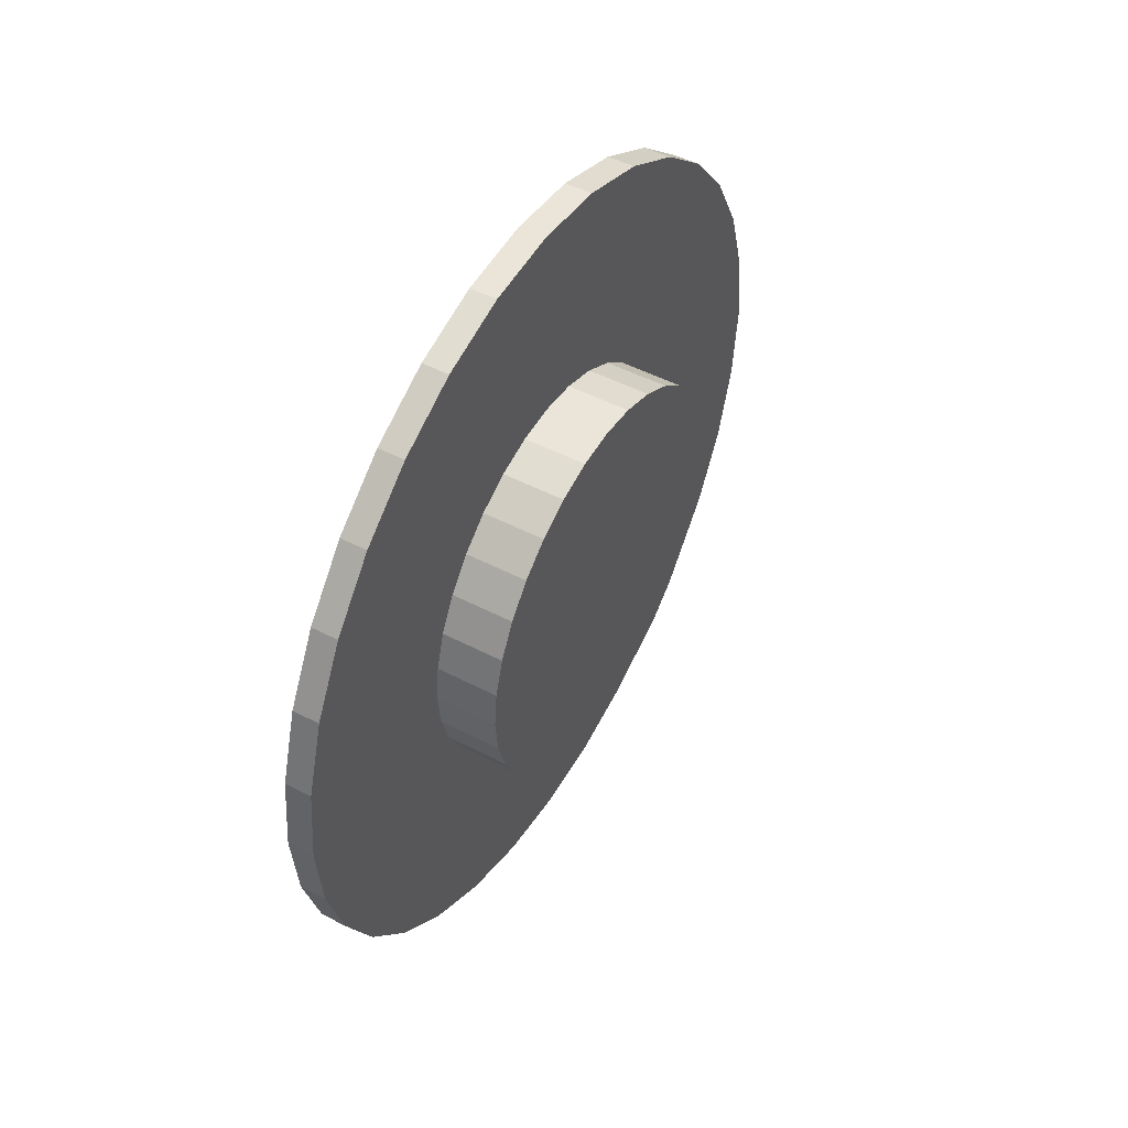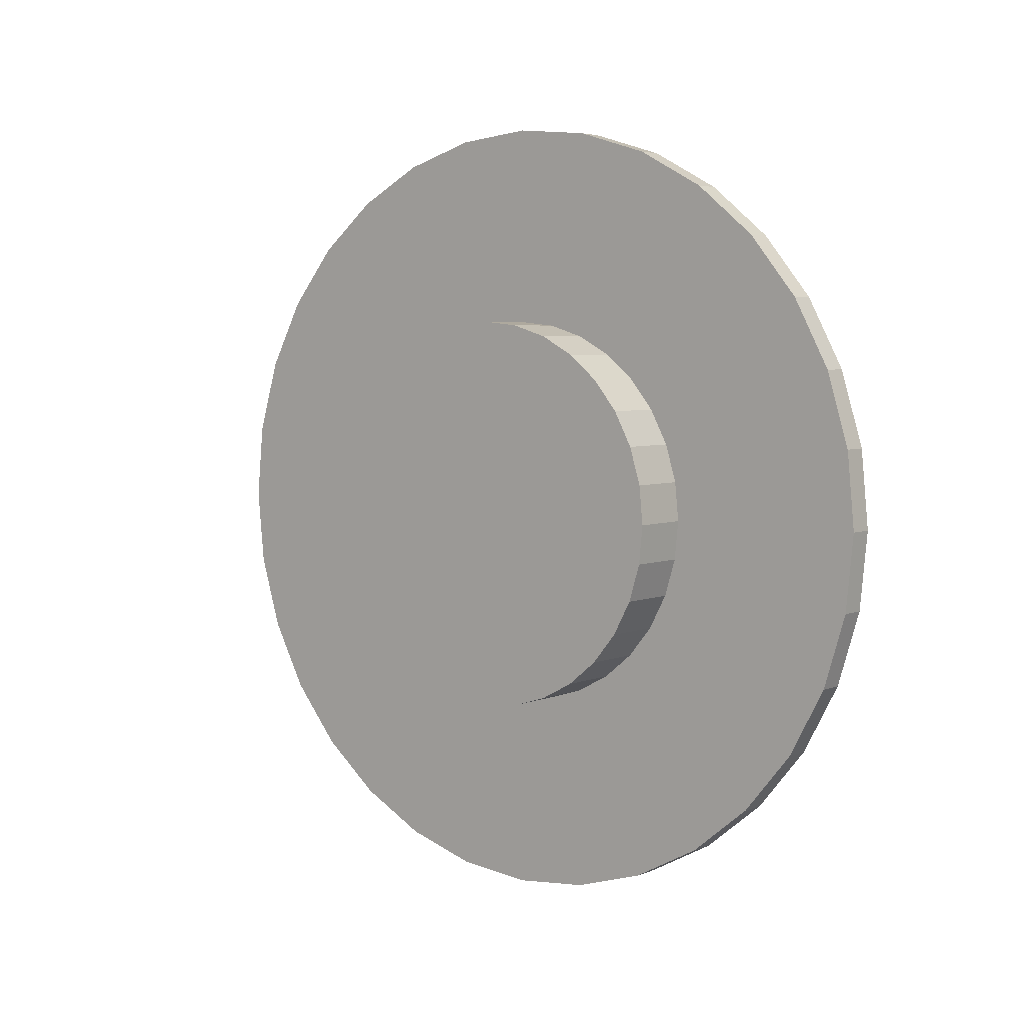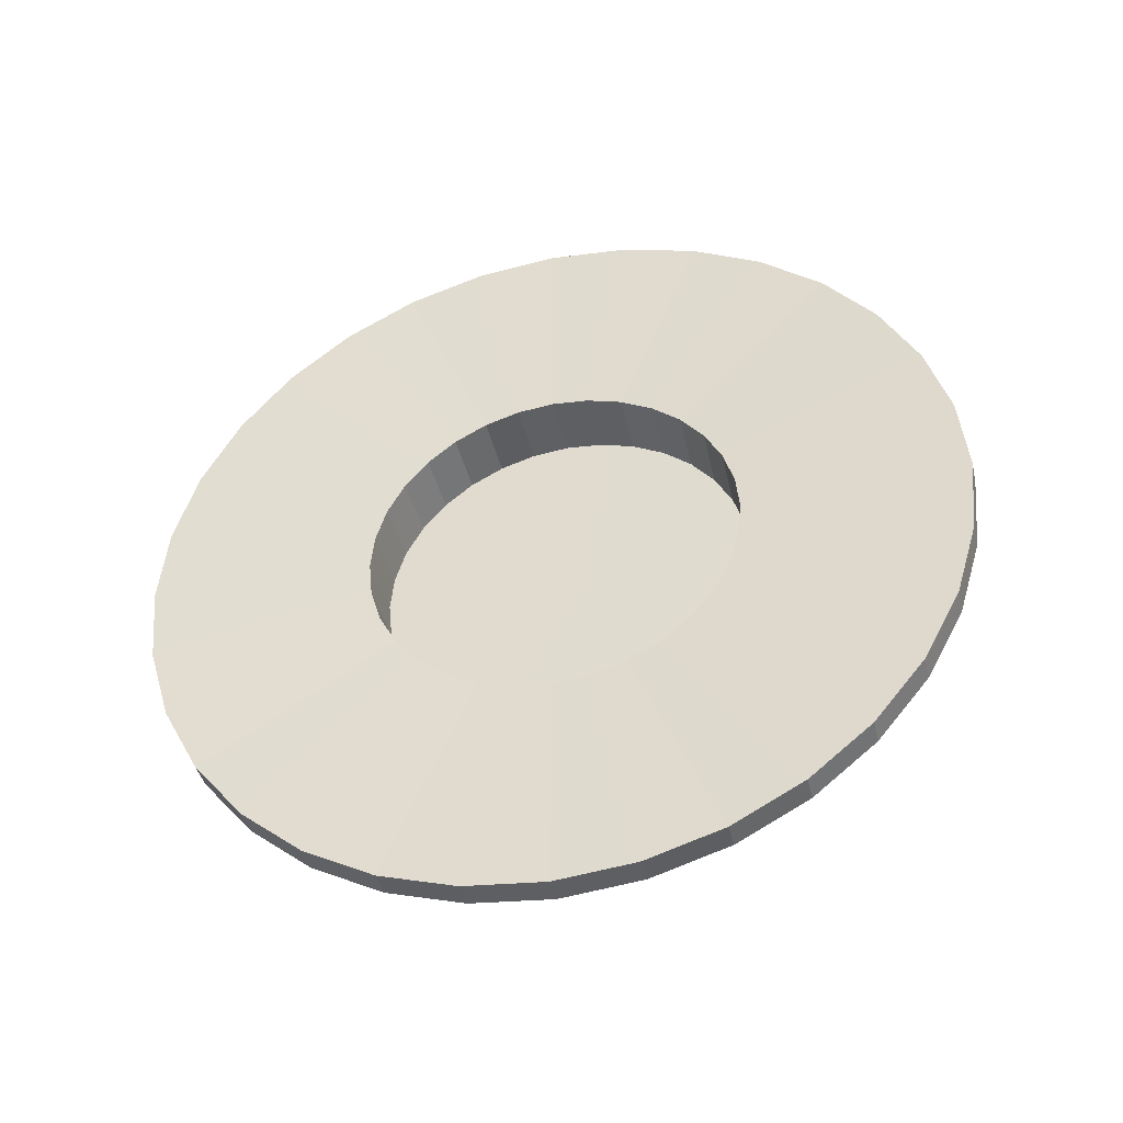
<metadata>
{"format":"obj","ext":"obj","renderer":"f3d","projection":"perspective","resolution":1024,"background":"white","views":[{"elev":48.5,"azim":-149.8,"up":"+Z"},{"elev":4.7,"azim":-51.1,"up":"+Y"},{"elev":-42.3,"azim":103.4,"up":"+Z"}]}
</metadata>
<code>
o Shelby_Cobra_brakes_front_Circle.030
v -0.659 0.3011 1.131
v -0.659 0.3304 1.134
v -0.659 0.3586 1.143
v -0.659 0.3846 1.157
v -0.659 0.4074 1.175
v -0.659 0.4261 1.198
v -0.659 0.44 1.224
v -0.659 0.4485 1.252
v -0.659 0.4514 1.282
v -0.659 0.4485 1.311
v -0.659 0.44 1.339
v -0.659 0.4261 1.365
v -0.659 0.4074 1.388
v -0.659 0.3846 1.407
v -0.659 0.3586 1.42
v -0.659 0.3304 1.429
v -0.659 0.3011 1.432
v -0.659 0.2718 1.429
v -0.659 0.2436 1.42
v -0.659 0.2176 1.407
v -0.659 0.1948 1.388
v -0.659 0.1761 1.365
v -0.659 0.1622 1.339
v -0.659 0.1537 1.311
v -0.659 0.1508 1.282
v -0.659 0.1537 1.252
v -0.659 0.1622 1.224
v -0.659 0.1761 1.198
v -0.659 0.1948 1.175
v -0.659 0.2176 1.157
v -0.659 0.2436 1.143
v -0.659 0.2718 1.134
v -0.669 0.3111 1.282
v -0.669 0.3111 1.282
v -0.669 0.3111 1.282
v -0.669 0.3111 1.282
v -0.669 0.3111 1.282
v -0.669 0.3111 1.282
v -0.669 0.3111 1.282
v -0.669 0.3111 1.282
v -0.669 0.3111 1.282
v -0.669 0.3111 1.282
v -0.669 0.3111 1.282
v -0.669 0.3111 1.282
v -0.669 0.3111 1.282
v -0.669 0.3111 1.282
v -0.669 0.3111 1.282
v -0.669 0.3111 1.282
v -0.669 0.3111 1.282
v -0.669 0.3111 1.282
v -0.669 0.3111 1.282
v -0.669 0.3111 1.282
v -0.669 0.3111 1.282
v -0.669 0.3111 1.282
v -0.669 0.3111 1.282
v -0.669 0.3111 1.282
v -0.669 0.3111 1.282
v -0.669 0.3111 1.282
v -0.669 0.3111 1.282
v -0.669 0.3111 1.282
v -0.669 0.3111 1.282
v -0.669 0.3111 1.282
v -0.669 0.3111 1.282
v -0.669 0.3111 1.282
v -0.6617 0.2878 1.349
v -0.6617 0.2749 1.345
v -0.6617 0.3494 1.233
v -0.6617 0.3579 1.244
v -0.6617 0.2878 1.215
v -0.6617 0.3011 1.213
v -0.6617 0.2631 1.338
v -0.6617 0.3642 1.255
v -0.6617 0.2528 1.33
v -0.6617 0.3681 1.268
v -0.6617 0.2443 1.32
v -0.6617 0.3694 1.282
v -0.6617 0.238 1.308
v -0.6617 0.3681 1.295
v -0.6617 0.2341 1.295
v -0.6617 0.3642 1.308
v -0.6617 0.2328 1.282
v -0.6617 0.3579 1.32
v -0.6617 0.2341 1.268
v -0.6617 0.3494 1.33
v -0.6617 0.238 1.255
v -0.6617 0.339 1.338
v -0.6617 0.2443 1.244
v -0.6617 0.3272 1.345
v -0.6617 0.3144 1.215
v -0.6617 0.2528 1.233
v -0.6617 0.3144 1.349
v -0.6617 0.3272 1.218
v -0.6617 0.2631 1.225
v -0.6617 0.3011 1.35
v -0.6617 0.339 1.225
v -0.6617 0.2749 1.218
v -0.6852 0.3082 1.282
v -0.6852 0.3082 1.282
v -0.6852 0.3082 1.282
v -0.6852 0.3082 1.282
v -0.6852 0.3082 1.282
v -0.6852 0.3082 1.282
v -0.6852 0.3082 1.282
v -0.6852 0.3082 1.282
v -0.6852 0.3082 1.282
v -0.6852 0.3082 1.282
v -0.6852 0.3082 1.282
v -0.6852 0.3082 1.282
v -0.6852 0.3082 1.282
v -0.6852 0.3082 1.282
v -0.6852 0.3082 1.282
v -0.6852 0.3082 1.282
v -0.6852 0.3082 1.282
v -0.6852 0.3082 1.282
v -0.6852 0.3082 1.282
v -0.6852 0.3082 1.282
v -0.6852 0.3082 1.282
v -0.6852 0.3082 1.282
v -0.6852 0.3082 1.282
v -0.6852 0.3082 1.282
v -0.6852 0.3082 1.282
v -0.6852 0.3082 1.282
v -0.6852 0.3082 1.282
v -0.6852 0.3082 1.282
v -0.6852 0.3082 1.282
v -0.6852 0.3082 1.282
v -0.6852 0.3082 1.282
v -0.6852 0.3082 1.282
v -0.6854 0.2878 1.348
v -0.6854 0.3491 1.234
v -0.6854 0.2878 1.215
v -0.6854 0.2751 1.344
v -0.6854 0.3575 1.244
v -0.6854 0.3011 1.214
v -0.6854 0.2634 1.338
v -0.6854 0.3638 1.256
v -0.6854 0.2531 1.33
v -0.6854 0.3677 1.268
v -0.6854 0.2446 1.319
v -0.6854 0.369 1.282
v -0.6854 0.2384 1.308
v -0.6854 0.3677 1.295
v -0.6854 0.2345 1.295
v -0.6854 0.3638 1.308
v -0.6854 0.2332 1.282
v -0.6854 0.3575 1.319
v -0.6854 0.2345 1.268
v -0.6854 0.3491 1.33
v -0.6854 0.2384 1.256
v -0.6854 0.3388 1.338
v -0.6854 0.2446 1.244
v -0.6854 0.3271 1.344
v -0.6854 0.3143 1.215
v -0.6854 0.2531 1.234
v -0.6854 0.3143 1.348
v -0.6854 0.3271 1.219
v -0.6854 0.2634 1.225
v -0.6854 0.3011 1.349
v -0.6854 0.3388 1.225
v -0.6854 0.2751 1.219
v -0.669 0.3011 1.131
v -0.669 0.3304 1.134
v -0.669 0.3586 1.143
v -0.669 0.3846 1.157
v -0.669 0.4074 1.175
v -0.669 0.4261 1.198
v -0.669 0.44 1.224
v -0.669 0.4485 1.252
v -0.669 0.4514 1.282
v -0.669 0.4485 1.311
v -0.669 0.44 1.339
v -0.669 0.4261 1.365
v -0.669 0.4074 1.388
v -0.669 0.3846 1.407
v -0.669 0.3586 1.42
v -0.669 0.3304 1.429
v -0.669 0.3011 1.432
v -0.669 0.2718 1.429
v -0.669 0.2436 1.42
v -0.669 0.2176 1.407
v -0.669 0.1948 1.388
v -0.669 0.1761 1.365
v -0.669 0.1622 1.339
v -0.669 0.1537 1.311
v -0.669 0.1508 1.282
v -0.669 0.1537 1.252
v -0.669 0.1622 1.224
v -0.669 0.1761 1.198
v -0.669 0.1948 1.175
v -0.669 0.2176 1.157
v -0.669 0.2436 1.143
v -0.669 0.2718 1.134
v -0.669 0.3011 1.282
v -0.669 0.3011 1.282
v -0.669 0.3011 1.282
v -0.669 0.3011 1.282
v -0.669 0.3011 1.282
v -0.669 0.3011 1.282
v -0.669 0.3011 1.282
v -0.669 0.3011 1.282
v -0.669 0.3011 1.282
v -0.669 0.3011 1.282
v -0.669 0.3011 1.282
v -0.669 0.3011 1.282
v -0.669 0.3011 1.282
v -0.669 0.3011 1.282
v -0.669 0.3011 1.282
v -0.669 0.3011 1.282
v -0.669 0.3011 1.282
v -0.669 0.3011 1.282
v -0.669 0.3011 1.282
v -0.669 0.3011 1.282
v -0.669 0.3011 1.282
v -0.669 0.3011 1.282
v -0.669 0.3011 1.282
v -0.669 0.3011 1.282
v -0.669 0.3011 1.282
v -0.669 0.3011 1.282
v -0.669 0.3011 1.282
v -0.669 0.3011 1.282
v -0.669 0.3011 1.282
v -0.669 0.3011 1.282
v -0.669 0.3011 1.282
v -0.669 0.3011 1.282
v -0.669 0.2864 1.355
v -0.669 0.2723 1.351
v -0.669 0.3542 1.228
v -0.669 0.3636 1.24
v -0.669 0.2864 1.208
v -0.669 0.3011 1.206
v -0.669 0.2593 1.344
v -0.669 0.3705 1.253
v -0.669 0.2479 1.335
v -0.669 0.3748 1.267
v -0.669 0.2386 1.323
v -0.669 0.3762 1.282
v -0.669 0.2317 1.31
v -0.669 0.3748 1.296
v -0.669 0.2274 1.296
v -0.669 0.3705 1.31
v -0.669 0.2259 1.282
v -0.669 0.3636 1.323
v -0.669 0.2274 1.267
v -0.669 0.3542 1.335
v -0.669 0.2317 1.253
v -0.669 0.3428 1.344
v -0.669 0.2386 1.24
v -0.669 0.3298 1.351
v -0.669 0.3157 1.208
v -0.669 0.2479 1.228
v -0.669 0.3157 1.355
v -0.669 0.3298 1.212
v -0.669 0.2593 1.219
v -0.669 0.3011 1.357
v -0.669 0.3428 1.219
v -0.669 0.2723 1.212
v -0.6923 0.3011 1.282
v -0.6923 0.3011 1.282
v -0.6923 0.3011 1.282
v -0.6923 0.3011 1.282
v -0.6923 0.3011 1.282
v -0.6923 0.3011 1.282
v -0.6923 0.3011 1.282
v -0.6923 0.3011 1.282
v -0.6923 0.3011 1.282
v -0.6923 0.3011 1.282
v -0.6923 0.3011 1.282
v -0.6923 0.3011 1.282
v -0.6923 0.3011 1.282
v -0.6923 0.3011 1.282
v -0.6923 0.3011 1.282
v -0.6923 0.3011 1.282
v -0.6923 0.3011 1.282
v -0.6923 0.3011 1.282
v -0.6923 0.3011 1.282
v -0.6923 0.3011 1.282
v -0.6923 0.3011 1.282
v -0.6923 0.3011 1.282
v -0.6923 0.3011 1.282
v -0.6923 0.3011 1.282
v -0.6923 0.3011 1.282
v -0.6923 0.3011 1.282
v -0.6923 0.3011 1.282
v -0.6923 0.3011 1.282
v -0.6923 0.3011 1.282
v -0.6923 0.3011 1.282
v -0.6923 0.3011 1.282
v -0.6923 0.3011 1.282
v -0.6923 0.2864 1.355
v -0.6923 0.3542 1.228
v -0.6923 0.2864 1.208
v -0.6923 0.2723 1.351
v -0.6923 0.3636 1.24
v -0.6923 0.3011 1.206
v -0.6923 0.2593 1.344
v -0.6923 0.3705 1.253
v -0.6923 0.2479 1.335
v -0.6923 0.3748 1.267
v -0.6923 0.2386 1.323
v -0.6923 0.3762 1.282
v -0.6923 0.2317 1.31
v -0.6923 0.3748 1.296
v -0.6923 0.2274 1.296
v -0.6923 0.3705 1.31
v -0.6923 0.2259 1.282
v -0.6923 0.3636 1.323
v -0.6923 0.2274 1.267
v -0.6923 0.3542 1.335
v -0.6923 0.2317 1.253
v -0.6923 0.3428 1.344
v -0.6923 0.2386 1.24
v -0.6923 0.3298 1.351
v -0.6923 0.3157 1.208
v -0.6923 0.2479 1.228
v -0.6923 0.3157 1.355
v -0.6923 0.3298 1.212
v -0.6923 0.2593 1.219
v -0.6923 0.3011 1.357
v -0.6923 0.3428 1.219
v -0.6923 0.2723 1.212
f 97 35 34
f 124 61 60
f 154 87 90
f 98 34 33
f 123 60 59
f 91 152 88
f 122 59 58
f 156 89 92
f 121 58 57
f 93 154 90
f 120 57 56
f 158 91 94
f 132 65 66
f 119 56 55
f 159 92 95
f 133 67 68
f 118 55 54
f 96 157 93
f 134 69 70
f 117 54 53
f 129 94 65
f 135 66 71
f 116 53 52
f 67 159 95
f 72 133 68
f 115 52 51
f 69 160 96
f 137 71 73
f 114 51 50
f 74 136 72
f 113 50 49
f 139 73 75
f 69 31 32
f 67 4 5
f 18 94 17
f 31 93 30
f 95 3 4
f 17 91 16
f 30 90 29
f 92 2 3
f 91 15 16
f 29 87 28
f 89 1 2
f 88 14 15
f 28 85 27
f 86 13 14
f 27 83 26
f 84 12 13
f 26 81 25
f 82 11 12
f 25 79 24
f 80 10 11
f 24 77 23
f 78 9 10
f 23 75 22
f 76 8 9
f 22 73 21
f 74 7 8
f 21 71 20
f 72 6 7
f 20 66 19
f 1 69 32
f 68 5 6
f 19 65 18
f 115 129 132
f 133 101 130
f 134 128 131
f 116 132 135
f 136 102 133
f 117 135 137
f 138 103 136
f 118 137 139
f 140 104 138
f 119 139 141
f 106 140 142
f 120 141 143
f 107 142 144
f 121 143 145
f 108 144 146
f 147 121 145
f 109 146 148
f 149 122 147
f 110 148 150
f 151 123 149
f 111 150 152
f 153 98 134
f 154 124 151
f 112 152 155
f 156 97 153
f 157 125 154
f 113 155 158
f 159 99 156
f 160 126 157
f 114 158 129
f 130 100 159
f 131 127 160
f 153 70 89
f 125 62 61
f 99 36 35
f 88 150 86
f 126 63 62
f 100 37 36
f 87 149 85
f 127 64 63
f 101 38 37
f 150 84 86
f 128 33 64
f 102 39 38
f 85 147 83
f 103 40 39
f 84 146 82
f 104 41 40
f 83 145 81
f 105 42 41
f 82 144 80
f 106 43 42
f 145 79 81
f 107 44 43
f 144 78 80
f 108 45 44
f 143 77 79
f 109 46 45
f 142 76 78
f 110 47 46
f 141 75 77
f 111 48 47
f 76 138 74
f 112 49 48
f 195 257 194
f 221 284 220
f 247 314 250
f 194 258 193
f 220 283 219
f 248 315 251
f 219 282 218
f 249 316 252
f 218 281 217
f 250 317 253
f 217 280 216
f 251 318 254
f 225 292 226
f 216 279 215
f 252 319 255
f 227 293 228
f 215 278 214
f 253 320 256
f 229 294 230
f 214 277 213
f 254 289 225
f 226 295 231
f 213 276 212
f 255 290 227
f 228 296 232
f 212 275 211
f 256 291 229
f 231 297 233
f 211 274 210
f 232 298 234
f 210 273 209
f 233 299 235
f 192 256 229
f 164 227 165
f 178 254 225
f 191 253 256
f 163 255 164
f 176 254 177
f 190 250 253
f 162 252 163
f 175 251 176
f 189 247 250
f 161 249 162
f 174 248 175
f 188 245 247
f 173 246 174
f 187 243 245
f 172 244 173
f 186 241 243
f 171 242 172
f 185 239 241
f 170 240 171
f 184 237 239
f 169 238 170
f 183 235 237
f 168 236 169
f 182 233 235
f 167 234 168
f 181 231 233
f 166 232 167
f 180 226 231
f 161 229 230
f 165 228 166
f 179 225 226
f 289 275 292
f 290 262 293
f 294 288 258
f 295 275 276
f 293 263 296
f 297 276 277
f 296 264 298
f 299 277 278
f 298 265 300
f 301 278 279
f 300 266 302
f 303 279 280
f 302 267 304
f 305 280 281
f 304 268 306
f 307 281 282
f 306 269 308
f 309 282 283
f 308 270 310
f 311 283 284
f 310 271 312
f 294 257 313
f 314 284 285
f 312 272 315
f 313 259 316
f 317 285 286
f 318 272 273
f 316 260 319
f 320 286 287
f 289 273 274
f 319 261 290
f 320 288 291
f 230 313 249
f 222 285 221
f 196 259 195
f 246 312 248
f 223 286 222
f 197 260 196
f 245 311 247
f 224 287 223
f 198 261 197
f 244 310 246
f 193 288 224
f 199 262 198
f 243 309 245
f 200 263 199
f 242 308 244
f 201 264 200
f 241 307 243
f 202 265 201
f 240 306 242
f 203 266 202
f 239 305 241
f 204 267 203
f 238 304 240
f 205 268 204
f 237 303 239
f 206 269 205
f 236 302 238
f 207 270 206
f 235 301 237
f 208 271 207
f 234 300 236
f 209 272 208
f 161 2 1
f 162 3 2
f 163 4 3
f 164 5 4
f 165 6 5
f 166 7 6
f 167 8 7
f 8 169 9
f 9 170 10
f 10 171 11
f 11 172 12
f 172 13 12
f 173 14 13
f 174 15 14
f 175 16 15
f 176 17 16
f 177 18 17
f 178 19 18
f 179 20 19
f 180 21 20
f 181 22 21
f 182 23 22
f 23 184 24
f 24 185 25
f 185 26 25
f 186 27 26
f 27 188 28
f 28 189 29
f 189 30 29
f 190 31 30
f 191 32 31
f 192 1 32
f 194 33 34
f 195 34 35
f 196 35 36
f 197 36 37
f 198 37 38
f 199 38 39
f 200 39 40
f 201 40 41
f 202 41 42
f 203 42 43
f 204 43 44
f 205 44 45
f 206 45 46
f 207 46 47
f 208 47 48
f 209 48 49
f 210 49 50
f 211 50 51
f 212 51 52
f 213 52 53
f 214 53 54
f 215 54 55
f 216 55 56
f 217 56 57
f 218 57 58
f 219 58 59
f 220 59 60
f 221 60 61
f 222 61 62
f 223 62 63
f 224 63 64
f 193 64 33
f 97 99 35
f 124 125 61
f 154 151 87
f 98 97 34
f 123 124 60
f 91 155 152
f 122 123 59
f 156 153 89
f 121 122 58
f 93 157 154
f 120 121 57
f 158 155 91
f 132 129 65
f 119 120 56
f 159 156 92
f 133 130 67
f 118 119 55
f 96 160 157
f 134 131 69
f 117 118 54
f 129 158 94
f 135 132 66
f 116 117 53
f 67 130 159
f 72 136 133
f 115 116 52
f 69 131 160
f 137 135 71
f 114 115 51
f 74 138 136
f 113 114 50
f 139 137 73
f 69 96 31
f 67 95 4
f 18 65 94
f 31 96 93
f 95 92 3
f 17 94 91
f 30 93 90
f 92 89 2
f 91 88 15
f 29 90 87
f 89 70 1
f 88 86 14
f 28 87 85
f 86 84 13
f 27 85 83
f 84 82 12
f 26 83 81
f 82 80 11
f 25 81 79
f 80 78 10
f 24 79 77
f 78 76 9
f 23 77 75
f 76 74 8
f 22 75 73
f 74 72 7
f 21 73 71
f 72 68 6
f 20 71 66
f 1 70 69
f 68 67 5
f 19 66 65
f 115 114 129
f 133 102 101
f 134 98 128
f 116 115 132
f 136 103 102
f 117 116 135
f 138 104 103
f 118 117 137
f 140 105 104
f 119 118 139
f 106 105 140
f 120 119 141
f 107 106 142
f 121 120 143
f 108 107 144
f 147 122 121
f 109 108 146
f 149 123 122
f 110 109 148
f 151 124 123
f 111 110 150
f 153 97 98
f 154 125 124
f 112 111 152
f 156 99 97
f 157 126 125
f 113 112 155
f 159 100 99
f 160 127 126
f 114 113 158
f 130 101 100
f 131 128 127
f 153 134 70
f 125 126 62
f 99 100 36
f 88 152 150
f 126 127 63
f 100 101 37
f 87 151 149
f 127 128 64
f 101 102 38
f 150 148 84
f 128 98 33
f 102 103 39
f 85 149 147
f 103 104 40
f 84 148 146
f 104 105 41
f 83 147 145
f 105 106 42
f 82 146 144
f 106 107 43
f 145 143 79
f 107 108 44
f 144 142 78
f 108 109 45
f 143 141 77
f 109 110 46
f 142 140 76
f 110 111 47
f 141 139 75
f 111 112 48
f 76 140 138
f 112 113 49
f 195 259 257
f 221 285 284
f 247 311 314
f 194 257 258
f 220 284 283
f 248 312 315
f 219 283 282
f 249 313 316
f 218 282 281
f 250 314 317
f 217 281 280
f 251 315 318
f 225 289 292
f 216 280 279
f 252 316 319
f 227 290 293
f 215 279 278
f 253 317 320
f 229 291 294
f 214 278 277
f 254 318 289
f 226 292 295
f 213 277 276
f 255 319 290
f 228 293 296
f 212 276 275
f 256 320 291
f 231 295 297
f 211 275 274
f 232 296 298
f 210 274 273
f 233 297 299
f 192 191 256
f 164 255 227
f 178 177 254
f 191 190 253
f 163 252 255
f 176 251 254
f 190 189 250
f 162 249 252
f 175 248 251
f 189 188 247
f 161 230 249
f 174 246 248
f 188 187 245
f 173 244 246
f 187 186 243
f 172 242 244
f 186 185 241
f 171 240 242
f 185 184 239
f 170 238 240
f 184 183 237
f 169 236 238
f 183 182 235
f 168 234 236
f 182 181 233
f 167 232 234
f 181 180 231
f 166 228 232
f 180 179 226
f 161 192 229
f 165 227 228
f 179 178 225
f 289 274 275
f 290 261 262
f 294 291 288
f 295 292 275
f 293 262 263
f 297 295 276
f 296 263 264
f 299 297 277
f 298 264 265
f 301 299 278
f 300 265 266
f 303 301 279
f 302 266 267
f 305 303 280
f 304 267 268
f 307 305 281
f 306 268 269
f 309 307 282
f 308 269 270
f 311 309 283
f 310 270 271
f 294 258 257
f 314 311 284
f 312 271 272
f 313 257 259
f 317 314 285
f 318 315 272
f 316 259 260
f 320 317 286
f 289 318 273
f 319 260 261
f 320 287 288
f 230 294 313
f 222 286 285
f 196 260 259
f 246 310 312
f 223 287 286
f 197 261 260
f 245 309 311
f 224 288 287
f 198 262 261
f 244 308 310
f 193 258 288
f 199 263 262
f 243 307 309
f 200 264 263
f 242 306 308
f 201 265 264
f 241 305 307
f 202 266 265
f 240 304 306
f 203 267 266
f 239 303 305
f 204 268 267
f 238 302 304
f 205 269 268
f 237 301 303
f 206 270 269
f 236 300 302
f 207 271 270
f 235 299 301
f 208 272 271
f 234 298 300
f 209 273 272
f 161 162 2
f 162 163 3
f 163 164 4
f 164 165 5
f 165 166 6
f 166 167 7
f 167 168 8
f 8 168 169
f 9 169 170
f 10 170 171
f 11 171 172
f 172 173 13
f 173 174 14
f 174 175 15
f 175 176 16
f 176 177 17
f 177 178 18
f 178 179 19
f 179 180 20
f 180 181 21
f 181 182 22
f 182 183 23
f 23 183 184
f 24 184 185
f 185 186 26
f 186 187 27
f 27 187 188
f 28 188 189
f 189 190 30
f 190 191 31
f 191 192 32
f 192 161 1
f 194 193 33
f 195 194 34
f 196 195 35
f 197 196 36
f 198 197 37
f 199 198 38
f 200 199 39
f 201 200 40
f 202 201 41
f 203 202 42
f 204 203 43
f 205 204 44
f 206 205 45
f 207 206 46
f 208 207 47
f 209 208 48
f 210 209 49
f 211 210 50
f 212 211 51
f 213 212 52
f 214 213 53
f 215 214 54
f 216 215 55
f 217 216 56
f 218 217 57
f 219 218 58
f 220 219 59
f 221 220 60
f 222 221 61
f 223 222 62
f 224 223 63
f 193 224 64

</code>
